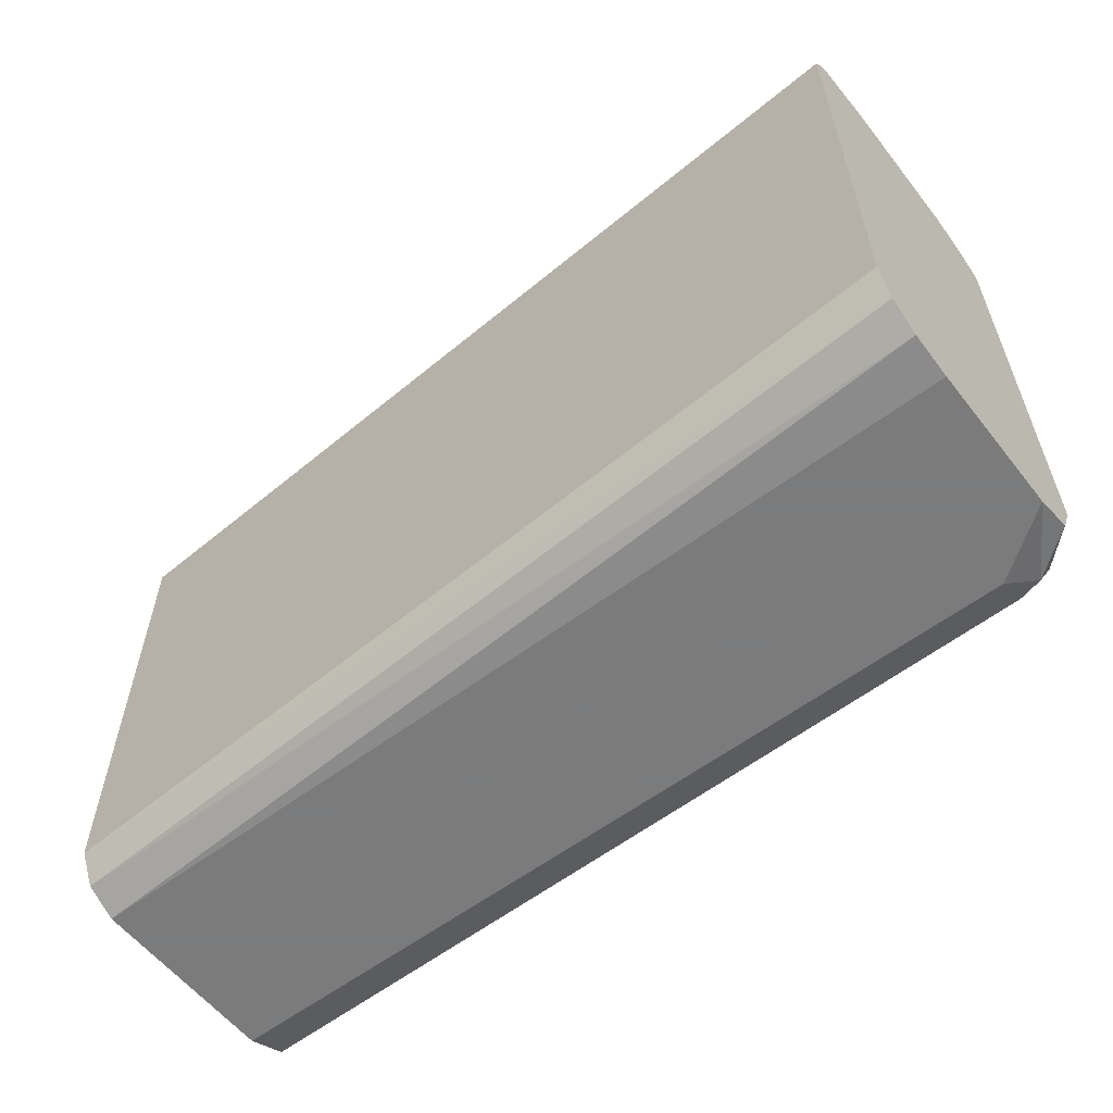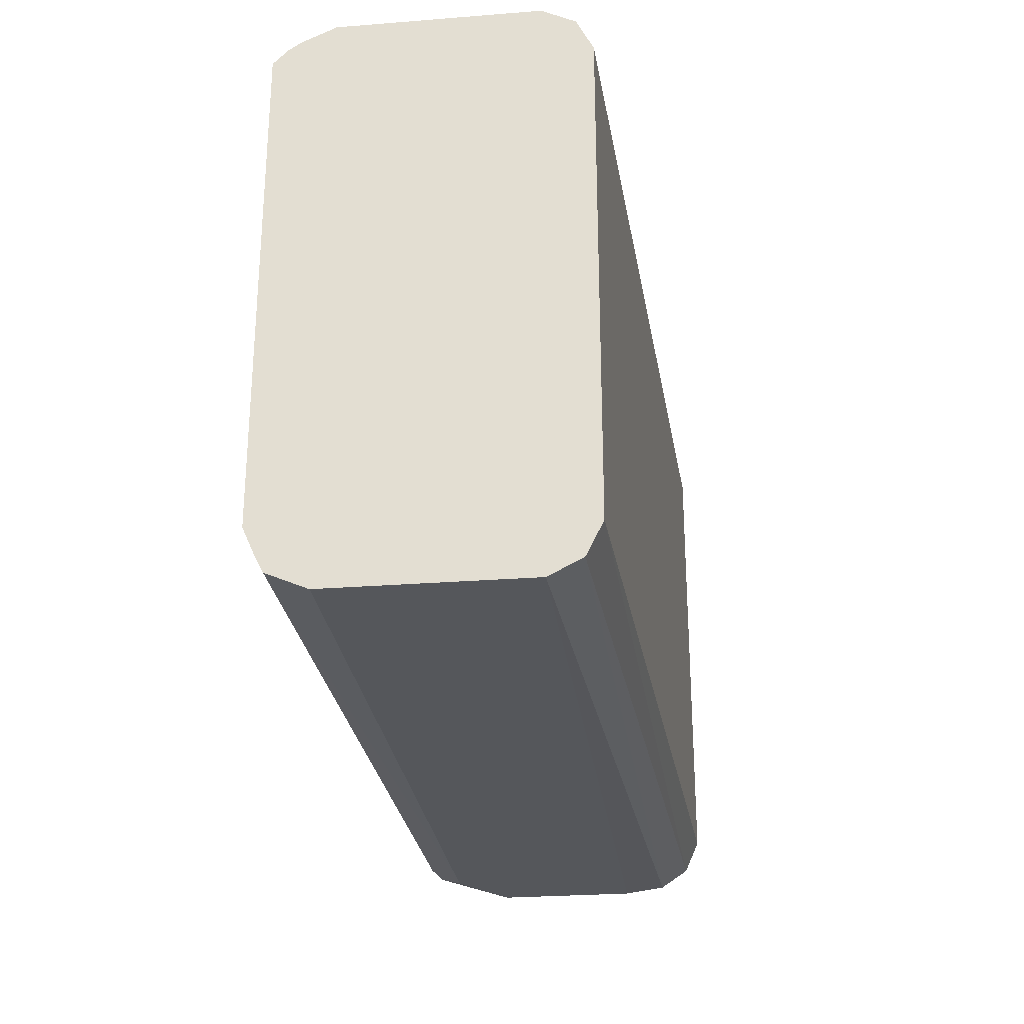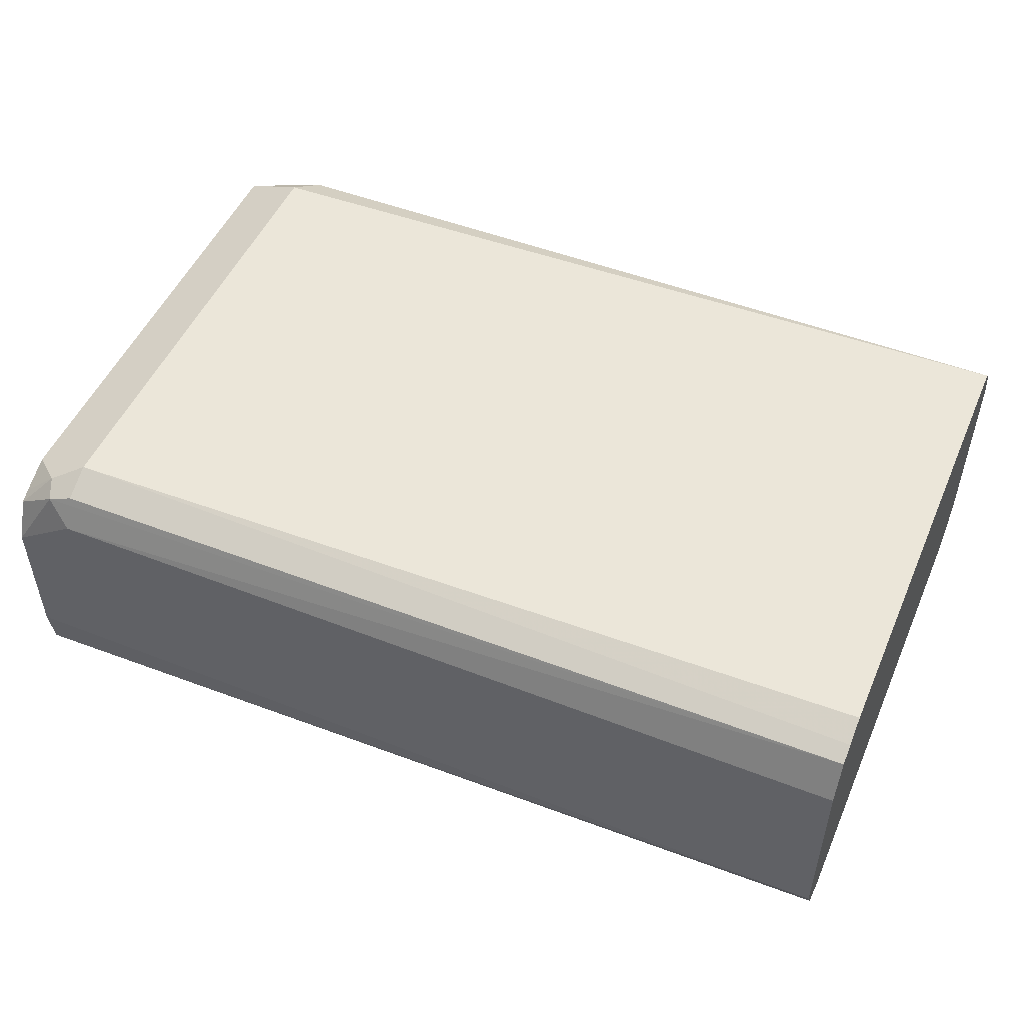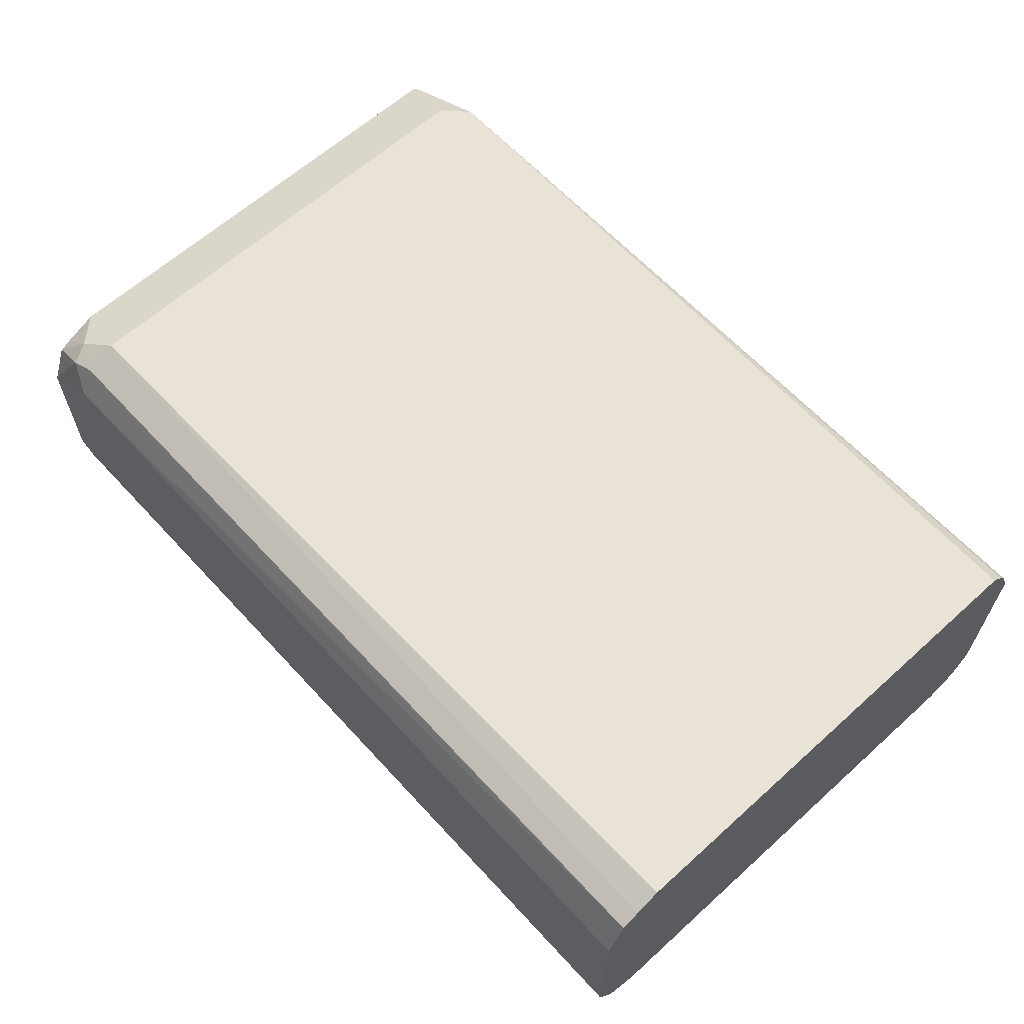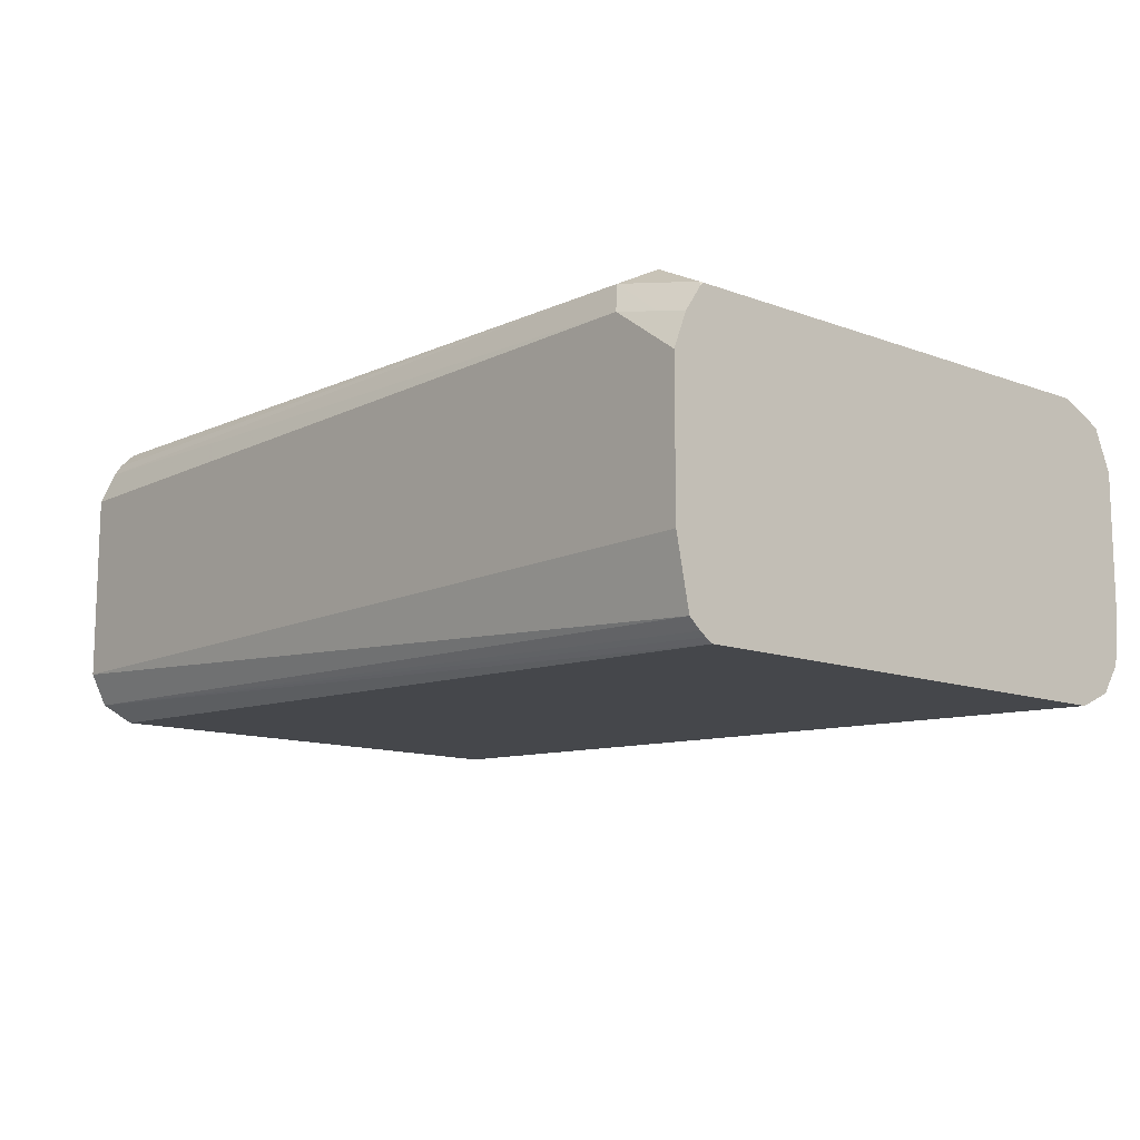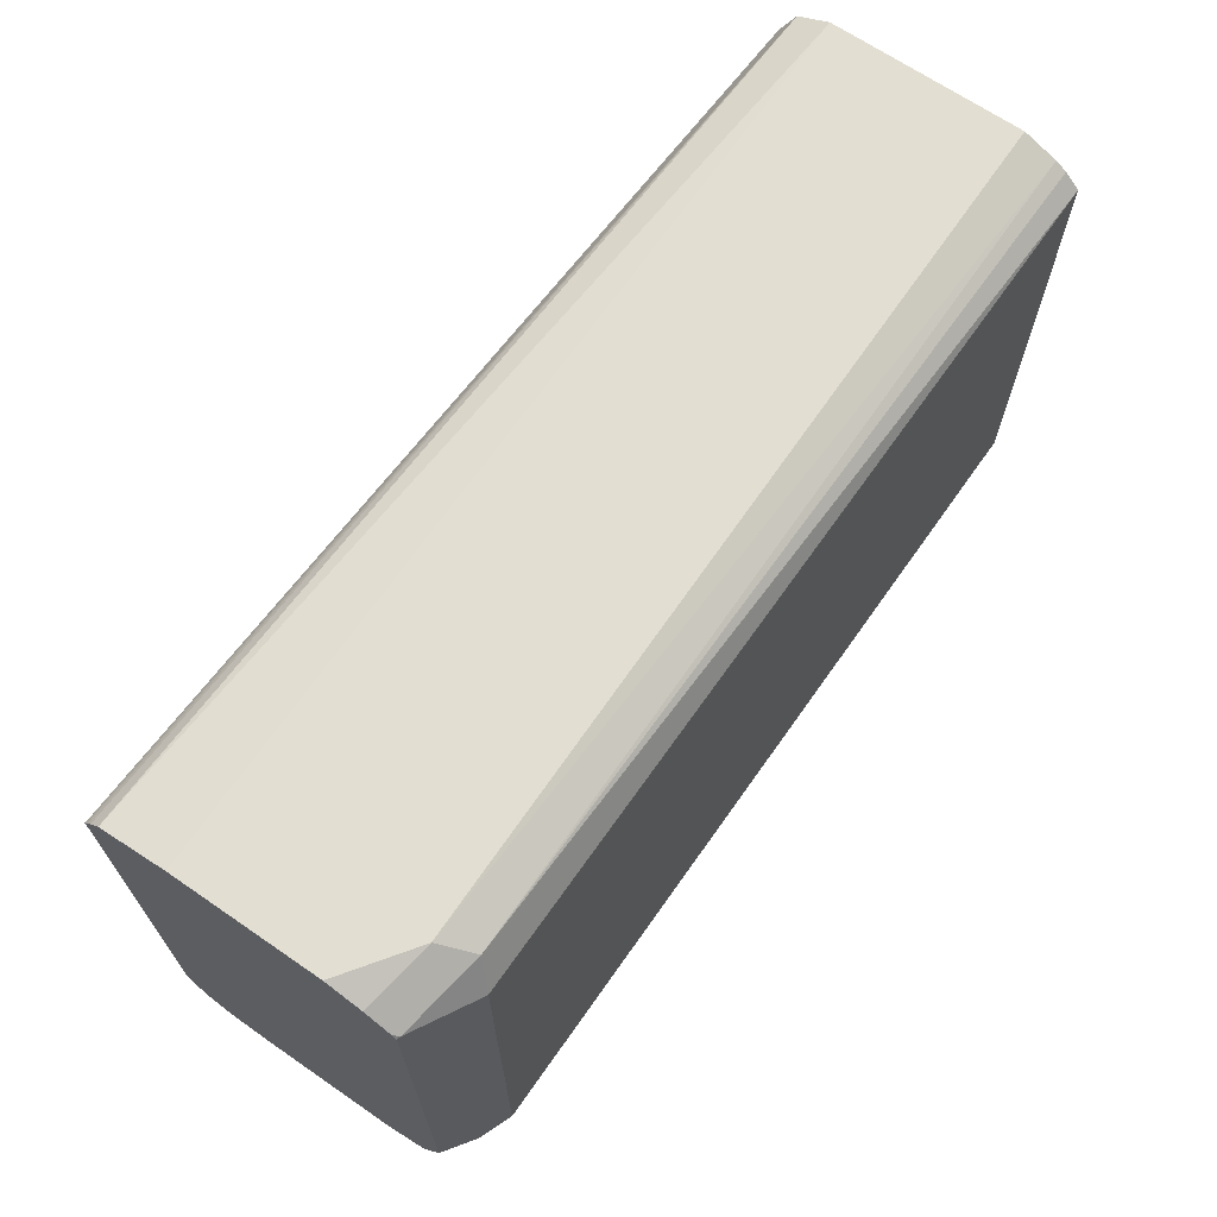
<metadata>
{"format":"obj","ext":"obj","renderer":"f3d","projection":"perspective","resolution":1024,"background":"white","views":[{"elev":-58.4,"azim":-142.1,"up":"+Y"},{"elev":-26.6,"azim":97.0,"up":"+Y"},{"elev":50.5,"azim":23.2,"up":"+Z"},{"elev":62.8,"azim":47.6,"up":"+Z"},{"elev":-12.3,"azim":-131.2,"up":"+Z"},{"elev":67.7,"azim":-55.5,"up":"+Y"}]}
</metadata>
<code>
v 0.2822 -0.05559 0.1668
v 0.2822 -0.0525 0.1606
v 0.2822 -0.05559 0.2038
v 0.1075 -0.05559 0.1668
v 0.1075 -0.05446 0.1586
v 0.2822 -0.04632 0.1575
v 0.1075 -0.05076 0.1531
v 0.2822 -0.05232 0.2114
v 0.1205 -0.05559 0.2038
v 0.1075 -0.05559 0.1946
v 0.2822 0.04632 0.1575
v 0.1075 -0.04435 0.1502
v 0.2822 -0.04899 0.2131
v 0.1205 -0.0525 0.21
v 0.1158 -0.05328 0.2085
v 0.1075 -0.05226 0.2026
v 0.2822 0.0525 0.1606
v 0.1075 0.04829 0.1502
v 0.2822 -0.04419 0.2152
v 0.1205 -0.04632 0.2131
v 0.1143 -0.04941 0.21
v 0.1075 -0.04984 0.2038
v 0.2822 0.05559 0.1668
v 0.1075 0.04965 0.1511
v 0.1075 0.05081 0.1519
v 0.1075 0.05303 0.1539
v 0.2822 0.04845 0.2152
v 0.1205 0.04632 0.2131
v 0.1143 0.04323 0.21
v 0.1075 -0.04351 0.2067
v 0.2822 0.05559 0.2038
v 0.1075 0.05559 0.1668
v 0.2822 0.05132 0.2124
v 0.1235 0.0525 0.21
v 0.1081 0.04941 0.2069
v 0.1075 0.04913 0.2067
v 0.2822 0.05273 0.2103
v 0.1205 0.05559 0.2038
v 0.1075 0.05559 0.1946
v 0.1127 0.05405 0.2023
v 0.1075 0.053 0.2013
v 0.1075 0.04997 0.2058
f 21 29 36
f 20 29 21
f 17 24 25
f 20 28 29
f 19 28 20
f 19 27 28
f 17 26 23
f 17 25 26
f 14 20 21
f 16 21 22
f 15 21 16
f 14 21 15
f 13 20 14
f 13 19 20
f 11 18 17
f 21 36 30
f 10 15 16
f 17 18 24
f 21 30 22
f 34 38 40
f 23 32 39
f 9 15 10
f 39 41 40
f 38 39 40
f 35 42 36
f 35 41 42
f 35 40 41
f 34 37 38
f 34 40 35
f 33 37 34
f 31 38 37
f 28 36 29
f 28 35 36
f 28 34 35
f 27 34 28
f 27 33 34
f 23 38 31
f 23 39 38
f 23 26 32
f 8 15 9
f 6 12 18
f 8 13 14
f 1 5 2
f 1 4 5
f 1 10 4
f 1 9 10
f 1 3 9
f 1 8 3
f 1 13 8
f 1 27 19
f 1 33 27
f 1 37 33
f 1 31 37
f 1 23 31
f 1 17 23
f 1 11 17
f 1 6 11
f 1 2 6
f 8 14 15
f 2 5 7
f 2 7 6
f 1 19 13
f 4 10 16
f 6 18 11
f 3 8 9
f 6 7 12
f 4 7 5
f 4 12 7
f 4 24 18
f 4 25 24
f 4 26 25
f 4 18 12
f 4 39 32
f 4 41 39
f 4 42 41
f 4 36 42
f 4 30 36
f 4 32 26
f 4 22 30
f 4 16 22

</code>
